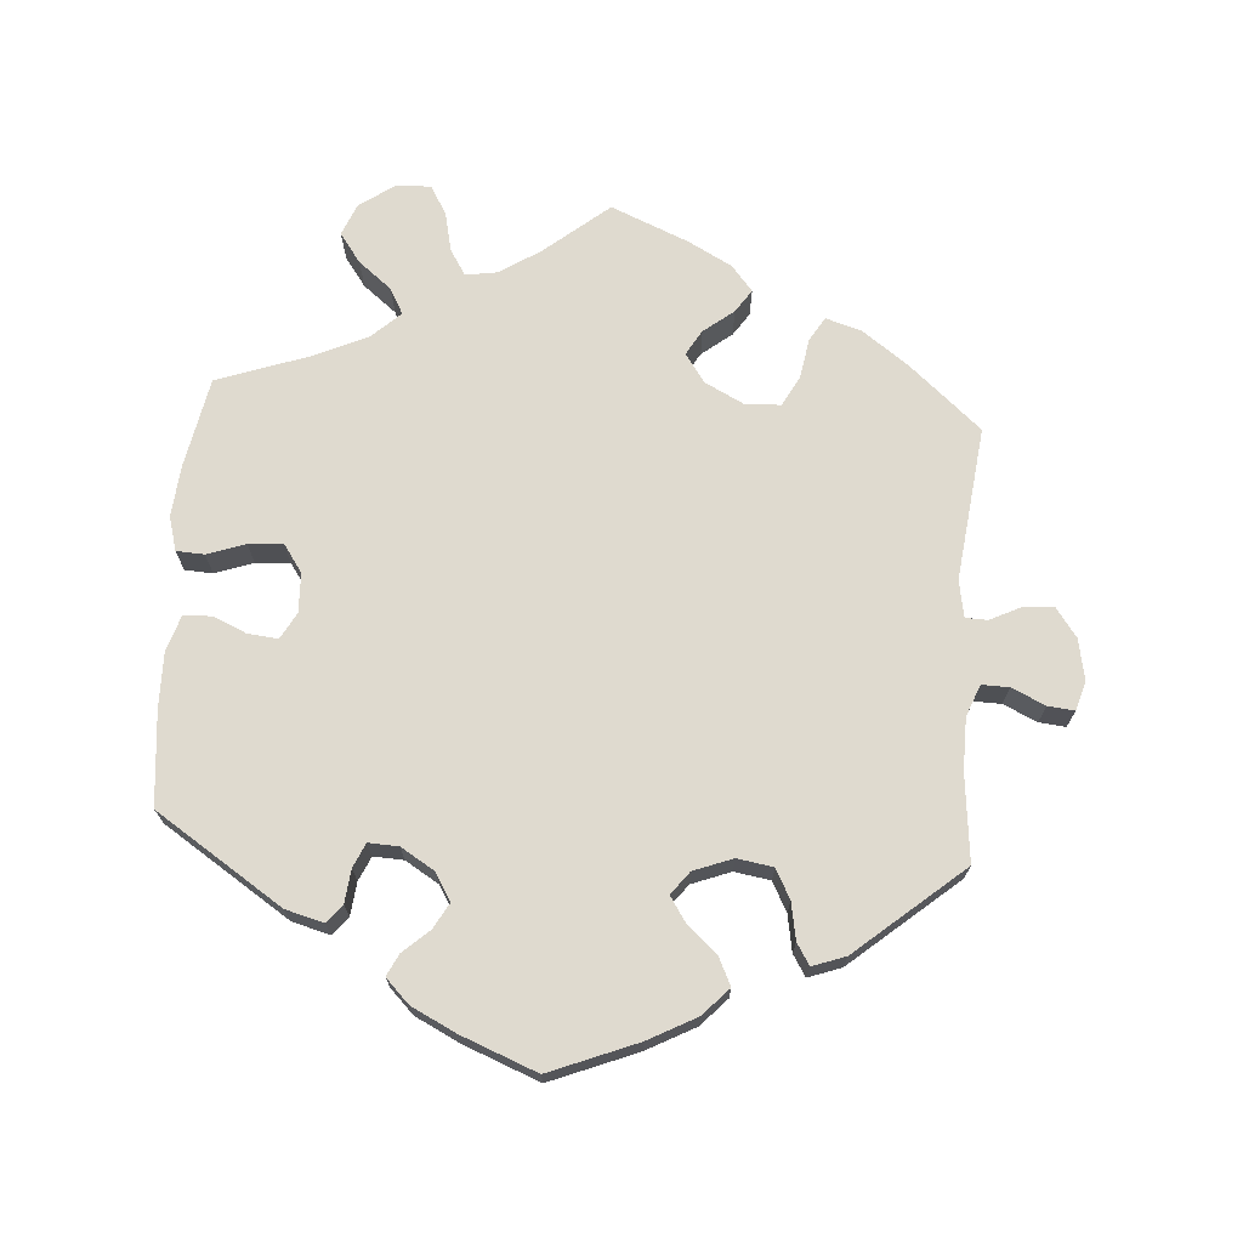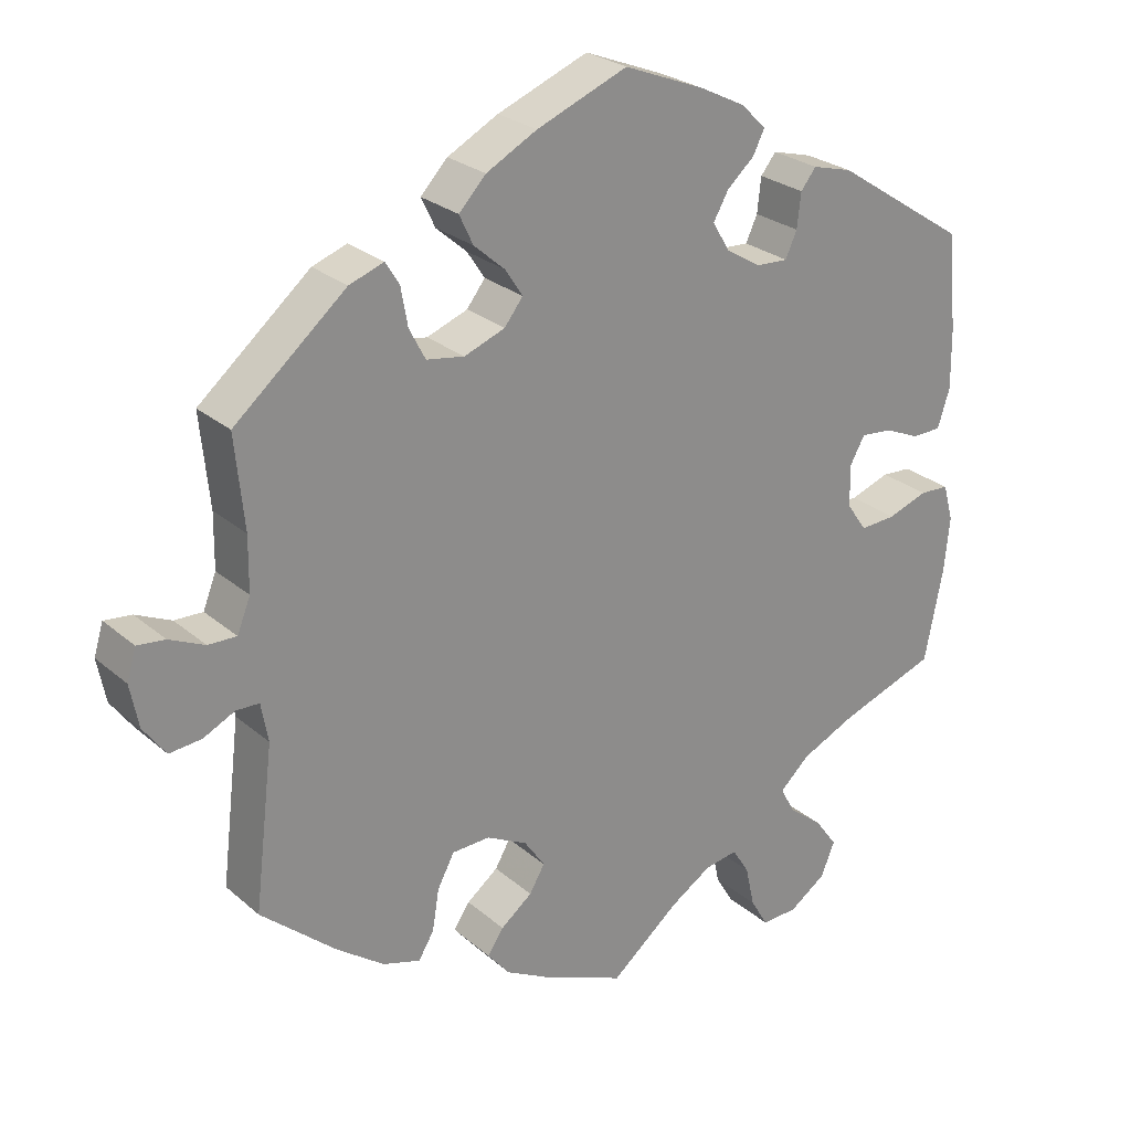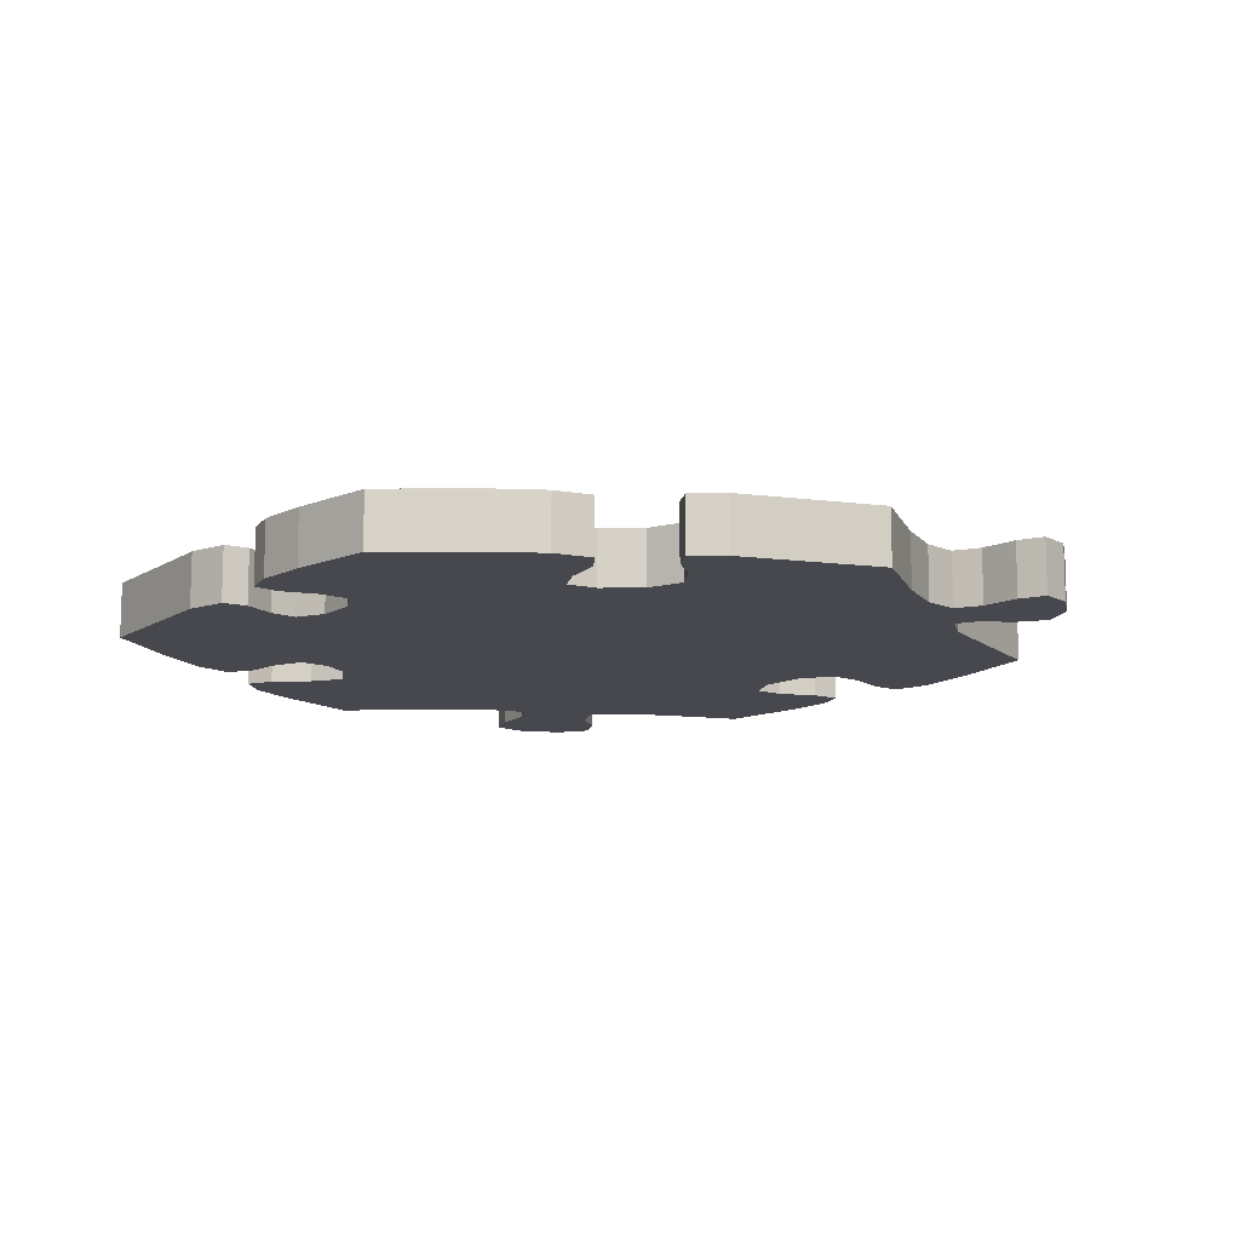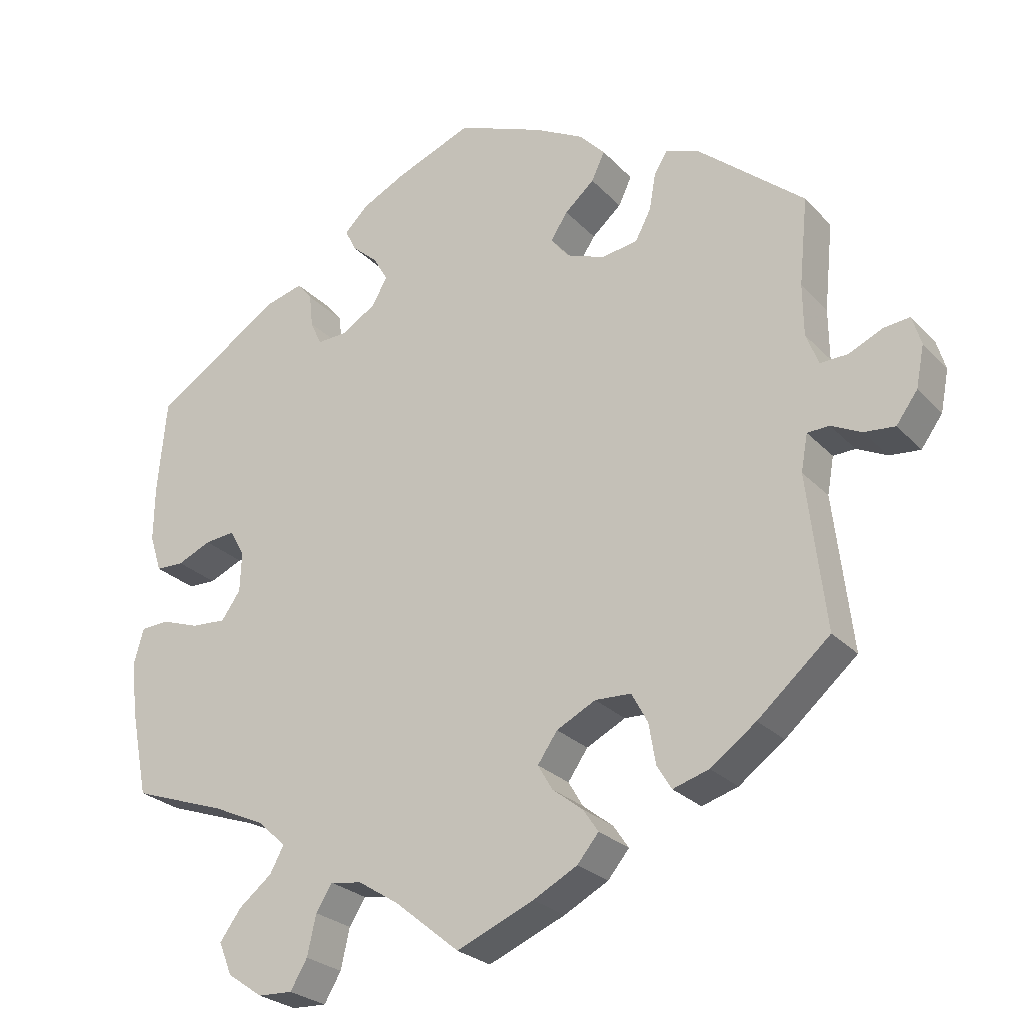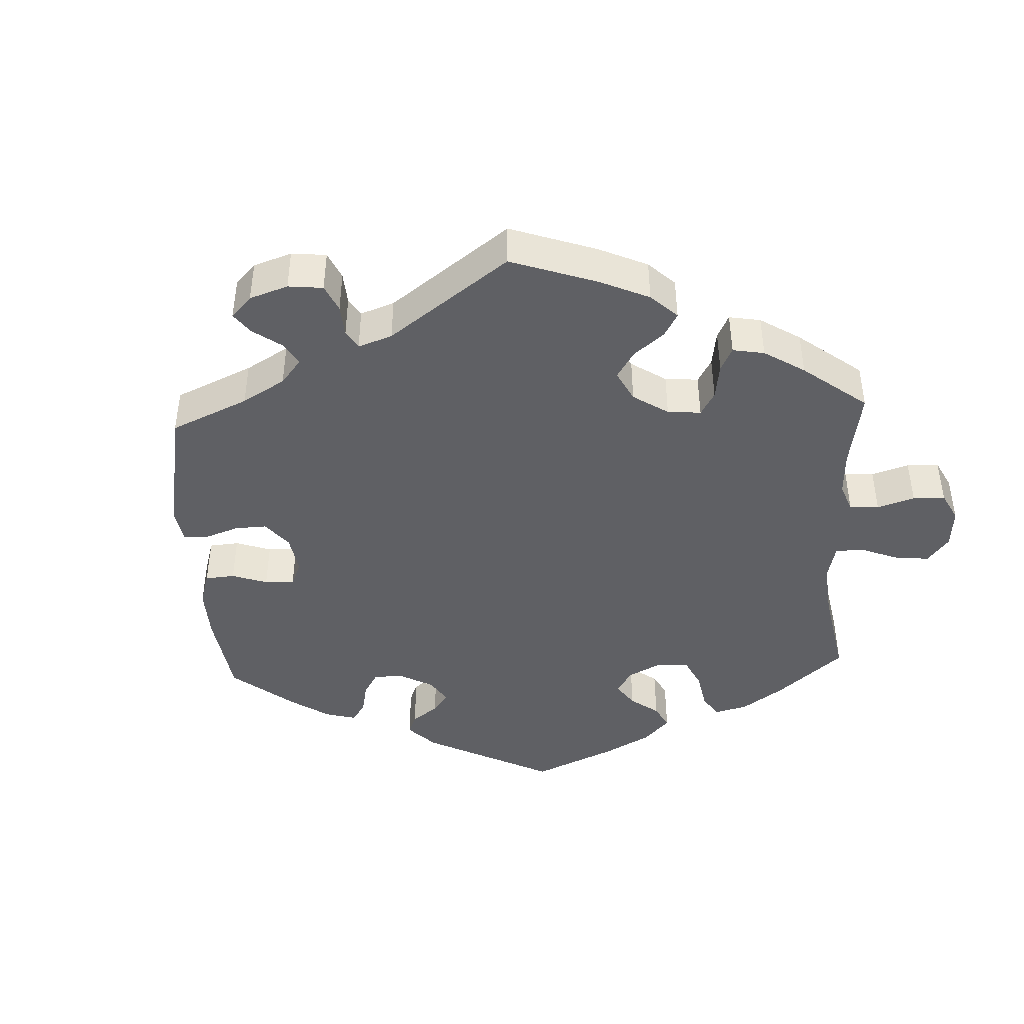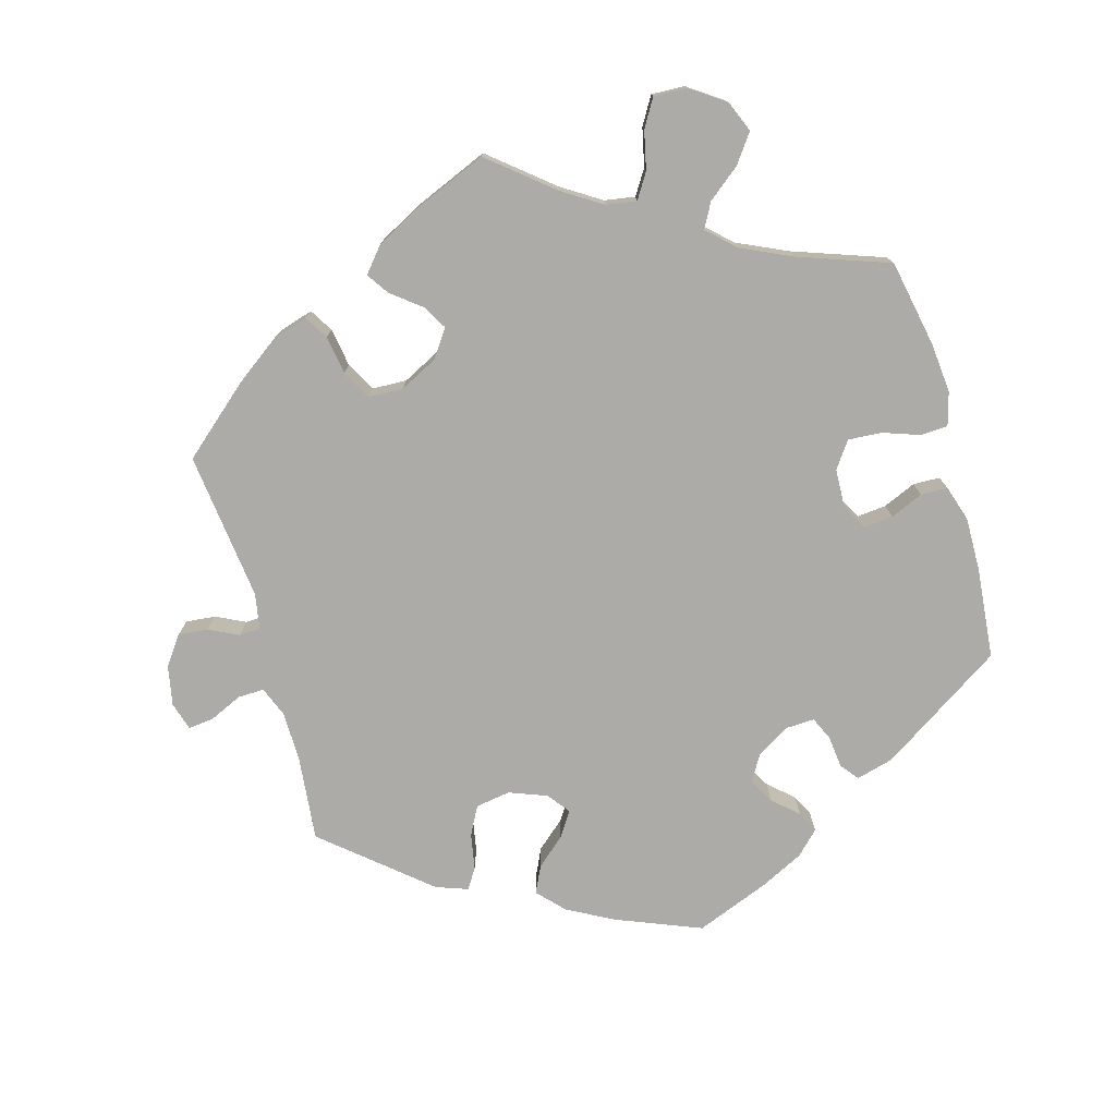
<metadata>
{"format":"obj","ext":"obj","renderer":"f3d","projection":"perspective","resolution":1024,"background":"white","views":[{"elev":70.9,"azim":4.0,"up":"+Y"},{"elev":25.9,"azim":143.1,"up":"+Z"},{"elev":-11.9,"azim":22.6,"up":"+Y"},{"elev":-25.8,"azim":32.4,"up":"+Z"},{"elev":-43.4,"azim":122.9,"up":"+Y"},{"elev":-76.2,"azim":-164.3,"up":"+Y"}]}
</metadata>
<code>
v -0.524 0.07 -0.168
v -0.531 0.07 -0.097
v -0.518 0.07 -0.05
v -0.48 0.07 -0.048
v -0.428 0.07 -0.066
v -0.381 0.07 -0.069
v -0.355 0.07 -0.032
v -0.353 0.07 0.022
v -0.373 0.07 0.058
v -0.414 0.07 0.054
v -0.46 0.07 0.034
v -0.498 0.07 0.035
v -0.514 0.07 0.085
v -0.513 0.07 0.161
v -0.501 0.07 0.288
v -0.328 0.07 0.401
v -0.276 0.07 0.415
v -0.256 0.07 0.39
v -0.251 0.07 0.345
v -0.236 0.07 0.312
v -0.195 0.07 0.314
v -0.149 0.07 0.342
v -0.127 0.07 0.379
v -0.147 0.07 0.414
v -0.182 0.07 0.445
v -0.197 0.07 0.475
v -0.165 0.07 0.507
v -0.105 0.07 0.537
v -0.001 0.07 0.578
v 0.117 0.07 0.531
v 0.183 0.07 0.496
v 0.218 0.07 0.459
v 0.2 0.07 0.421
v 0.16 0.07 0.386
v 0.137 0.07 0.351
v 0.161 0.07 0.32
v 0.214 0.07 0.3
v 0.263 0.07 0.308
v 0.284 0.07 0.348
v 0.293 0.07 0.398
v 0.311 0.07 0.427
v 0.356 0.07 0.411
v 0.501 0.07 0.289
v 0.489 0.07 0.17
v 0.49 0.07 0.1
v 0.507 0.07 0.057
v 0.544 0.07 0.058
v 0.59 0.07 0.079
v 0.626 0.07 0.083
v 0.638 0.07 0.043
v 0.627 0.07 -0.013
v 0.598 0.07 -0.053
v 0.556 0.07 -0.049
v 0.515 0.07 -0.029
v 0.485 0.07 -0.03
v 0.476 0.07 -0.08
v 0.501 0.07 -0.289
v 0.403 0.07 -0.374
v 0.341 0.07 -0.419
v 0.292 0.07 -0.434
v 0.272 0.07 -0.401
v 0.263 0.07 -0.347
v 0.241 0.07 -0.306
v 0.192 0.07 -0.304
v 0.139 0.07 -0.331
v 0.112 0.07 -0.37
v 0.132 0.07 -0.404
v 0.173 0.07 -0.436
v 0.194 0.07 -0.467
v 0.165 0.07 -0.502
v 0.105 0.07 -0.534
v 0 0.07 -0.578
v -0.088 0.07 -0.506
v -0.143 0.07 -0.471
v -0.186 0.07 -0.464
v -0.208 0.07 -0.499
v -0.22 0.07 -0.553
v -0.243 0.07 -0.592
v -0.29 0.07 -0.59
v -0.338 0.07 -0.557
v -0.356 0.07 -0.513
v -0.327 0.07 -0.473
v -0.282 0.07 -0.437
v -0.263 0.07 -0.402
v -0.302 0.07 -0.366
v -0.372 0.07 -0.334
v -0.5 0.07 -0.289
v -0.524 0 -0.168
v -0.531 0 -0.097
v -0.518 0 -0.05
v -0.48 0 -0.048
v -0.428 0 -0.066
v -0.381 0 -0.069
v -0.355 0 -0.032
v -0.353 0 0.022
v -0.373 0 0.058
v -0.414 0 0.054
v -0.46 0 0.034
v -0.498 0 0.035
v -0.514 0 0.085
v -0.513 0 0.161
v -0.501 0 0.288
v -0.328 0 0.401
v -0.276 0 0.415
v -0.256 0 0.39
v -0.251 0 0.345
v -0.236 0 0.312
v -0.195 0 0.314
v -0.149 0 0.342
v -0.127 0 0.379
v -0.147 0 0.414
v -0.182 0 0.445
v -0.197 0 0.475
v -0.165 0 0.507
v -0.105 0 0.537
v -0.001 0 0.578
v 0.117 0 0.531
v 0.183 0 0.496
v 0.218 0 0.459
v 0.2 0 0.421
v 0.16 0 0.386
v 0.137 0 0.351
v 0.161 0 0.32
v 0.214 0 0.3
v 0.263 0 0.308
v 0.284 0 0.348
v 0.293 0 0.398
v 0.311 0 0.427
v 0.356 0 0.411
v 0.501 0 0.289
v 0.489 0 0.17
v 0.49 0 0.1
v 0.507 0 0.057
v 0.544 0 0.058
v 0.59 0 0.079
v 0.626 0 0.083
v 0.638 0 0.043
v 0.627 0 -0.013
v 0.598 0 -0.053
v 0.556 0 -0.049
v 0.515 0 -0.029
v 0.485 0 -0.03
v 0.476 0 -0.08
v 0.501 0 -0.289
v 0.403 0 -0.374
v 0.341 0 -0.419
v 0.292 0 -0.434
v 0.272 0 -0.401
v 0.263 0 -0.347
v 0.241 0 -0.306
v 0.192 0 -0.304
v 0.139 0 -0.331
v 0.112 0 -0.37
v 0.132 0 -0.404
v 0.173 0 -0.436
v 0.194 0 -0.467
v 0.165 0 -0.502
v 0.105 0 -0.534
v 0 0 -0.578
v -0.088 0 -0.506
v -0.143 0 -0.471
v -0.186 0 -0.464
v -0.208 0 -0.499
v -0.22 0 -0.553
v -0.243 0 -0.592
v -0.29 0 -0.59
v -0.338 0 -0.557
v -0.356 0 -0.513
v -0.327 0 -0.473
v -0.282 0 -0.437
v -0.263 0 -0.402
v -0.302 0 -0.366
v -0.372 0 -0.334
v -0.5 0 -0.289
f 86 87 1 2
f 85 86 2 3
f 84 85 3 4
f 80 81 82 83
f 80 83 84
f 79 80 84
f 76 77 78 79
f 75 76 79 84
f 74 75 84 4
f 70 71 72 73
f 67 68 69 70
f 66 67 70 73
f 65 66 73 74
f 59 60 61 62
f 59 62 63
f 56 57 58 59
f 55 56 59 63
f 51 52 53 54
f 51 54 55
f 50 51 55
f 47 48 49 50
f 46 47 50 55
f 45 46 55 63
f 41 42 43 44
f 39 40 41 44
f 38 39 44 45
f 37 38 45 63
f 31 32 33 34
f 31 34 35
f 30 31 35
f 29 30 35
f 28 29 35
f 27 28 35 36
f 24 25 26 27
f 23 24 27 36
f 16 17 18 19
f 16 19 20
f 15 16 20
f 14 15 20 21
f 10 11 12 13
f 9 10 13 14
f 65 74 4 5
f 64 65 5 6
f 63 64 6 7
f 37 63 7 8
f 22 23 36 37
f 21 22 37 8
f 9 14 21
f 8 9 21
f 89 88 174 173
f 90 89 173 172
f 91 90 172 171
f 170 169 168 167
f 171 170 167
f 171 167 166
f 166 165 164 163
f 171 166 163 162
f 91 171 162 161
f 160 159 158 157
f 157 156 155 154
f 160 157 154 153
f 161 160 153 152
f 149 148 147 146
f 150 149 146
f 146 145 144 143
f 150 146 143 142
f 141 140 139 138
f 142 141 138
f 142 138 137
f 137 136 135 134
f 142 137 134 133
f 150 142 133 132
f 131 130 129 128
f 131 128 127 126
f 132 131 126 125
f 150 132 125 124
f 121 120 119 118
f 122 121 118
f 122 118 117
f 122 117 116
f 122 116 115
f 123 122 115 114
f 114 113 112 111
f 123 114 111 110
f 106 105 104 103
f 107 106 103
f 107 103 102
f 108 107 102 101
f 100 99 98 97
f 101 100 97 96
f 92 91 161 152
f 93 92 152 151
f 94 93 151 150
f 95 94 150 124
f 124 123 110 109
f 95 124 109 108
f 108 101 96
f 108 96 95
f 1 88 89 2
f 2 89 90 3
f 3 90 91 4
f 4 91 92 5
f 5 92 93 6
f 6 93 94 7
f 7 94 95 8
f 8 95 96 9
f 9 96 97 10
f 10 97 98 11
f 11 98 99 12
f 12 99 100 13
f 13 100 101 14
f 14 101 102 15
f 15 102 103 16
f 16 103 104 17
f 17 104 105 18
f 18 105 106 19
f 19 106 107 20
f 20 107 108 21
f 21 108 109 22
f 22 109 110 23
f 23 110 111 24
f 24 111 112 25
f 25 112 113 26
f 26 113 114 27
f 27 114 115 28
f 28 115 116 29
f 29 116 117 30
f 30 117 118 31
f 31 118 119 32
f 32 119 120 33
f 33 120 121 34
f 34 121 122 35
f 35 122 123 36
f 36 123 124 37
f 37 124 125 38
f 38 125 126 39
f 39 126 127 40
f 40 127 128 41
f 41 128 129 42
f 42 129 130 43
f 43 130 131 44
f 44 131 132 45
f 45 132 133 46
f 46 133 134 47
f 47 134 135 48
f 48 135 136 49
f 49 136 137 50
f 50 137 138 51
f 51 138 139 52
f 52 139 140 53
f 53 140 141 54
f 54 141 142 55
f 55 142 143 56
f 56 143 144 57
f 57 144 145 58
f 58 145 146 59
f 59 146 147 60
f 60 147 148 61
f 61 148 149 62
f 62 149 150 63
f 63 150 151 64
f 64 151 152 65
f 65 152 153 66
f 66 153 154 67
f 67 154 155 68
f 68 155 156 69
f 69 156 157 70
f 70 157 158 71
f 71 158 159 72
f 72 159 160 73
f 73 160 161 74
f 74 161 162 75
f 75 162 163 76
f 76 163 164 77
f 77 164 165 78
f 78 165 166 79
f 79 166 167 80
f 80 167 168 81
f 81 168 169 82
f 82 169 170 83
f 83 170 171 84
f 84 171 172 85
f 85 172 173 86
f 86 173 174 87
f 87 174 88 1

</code>
